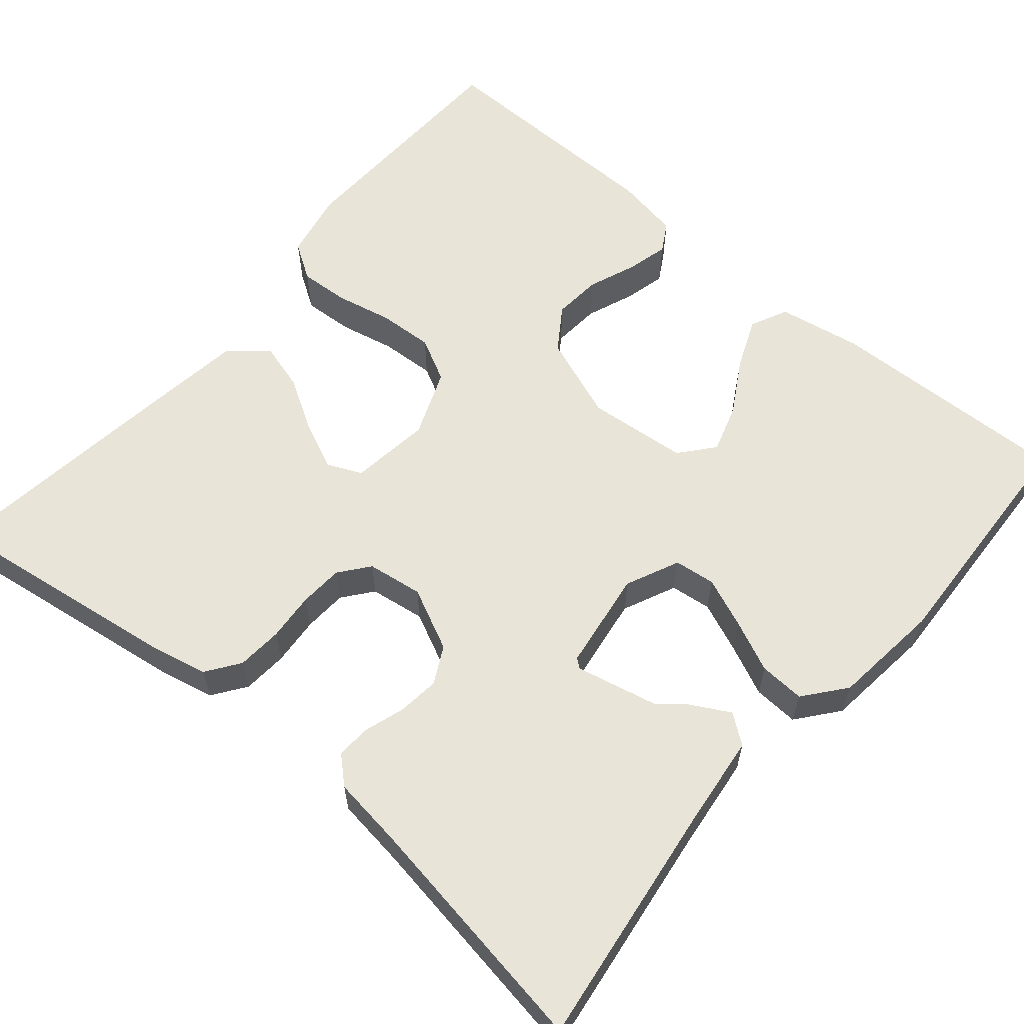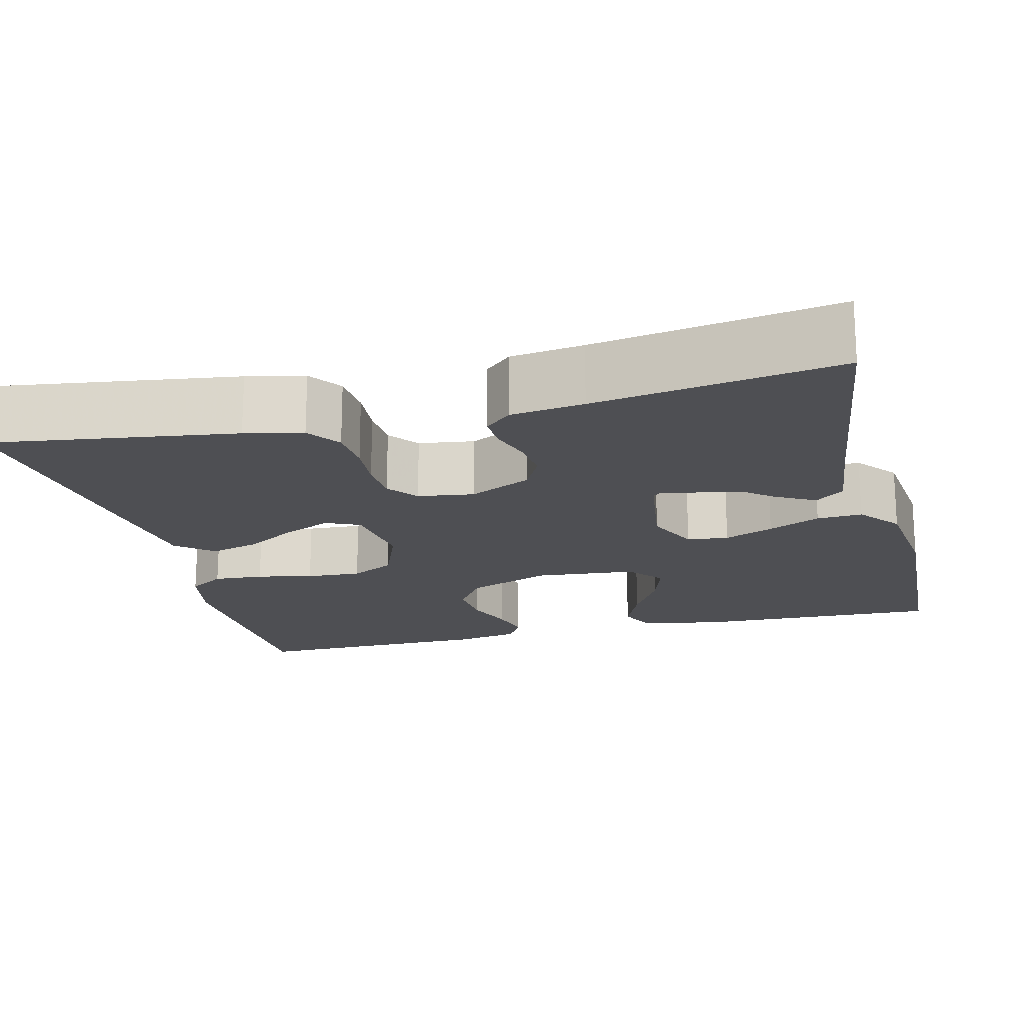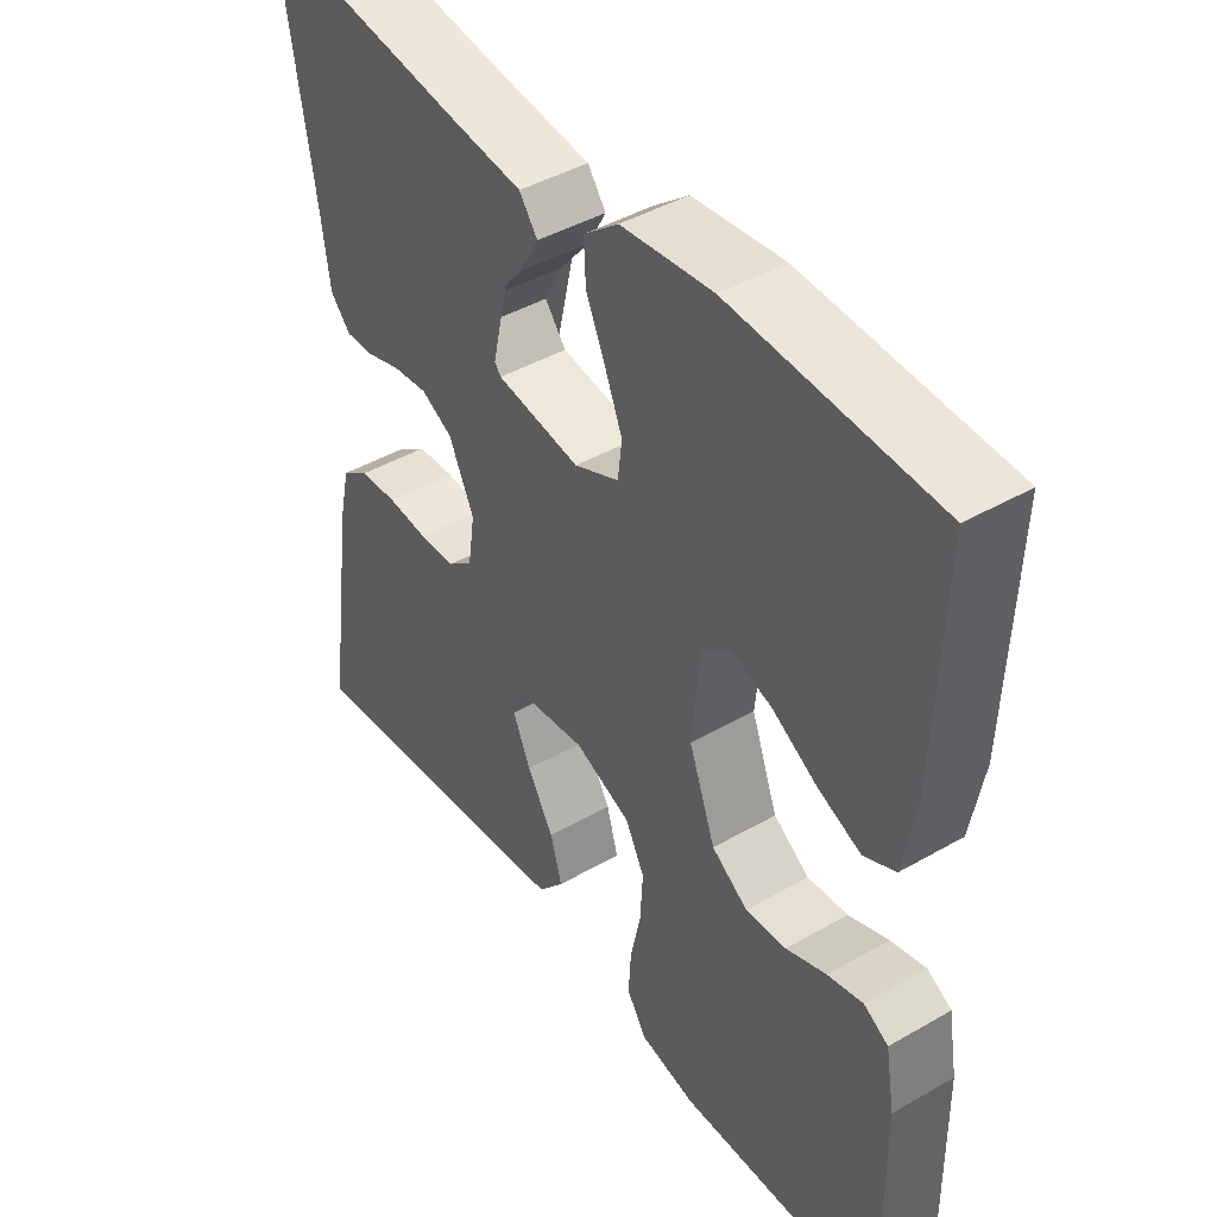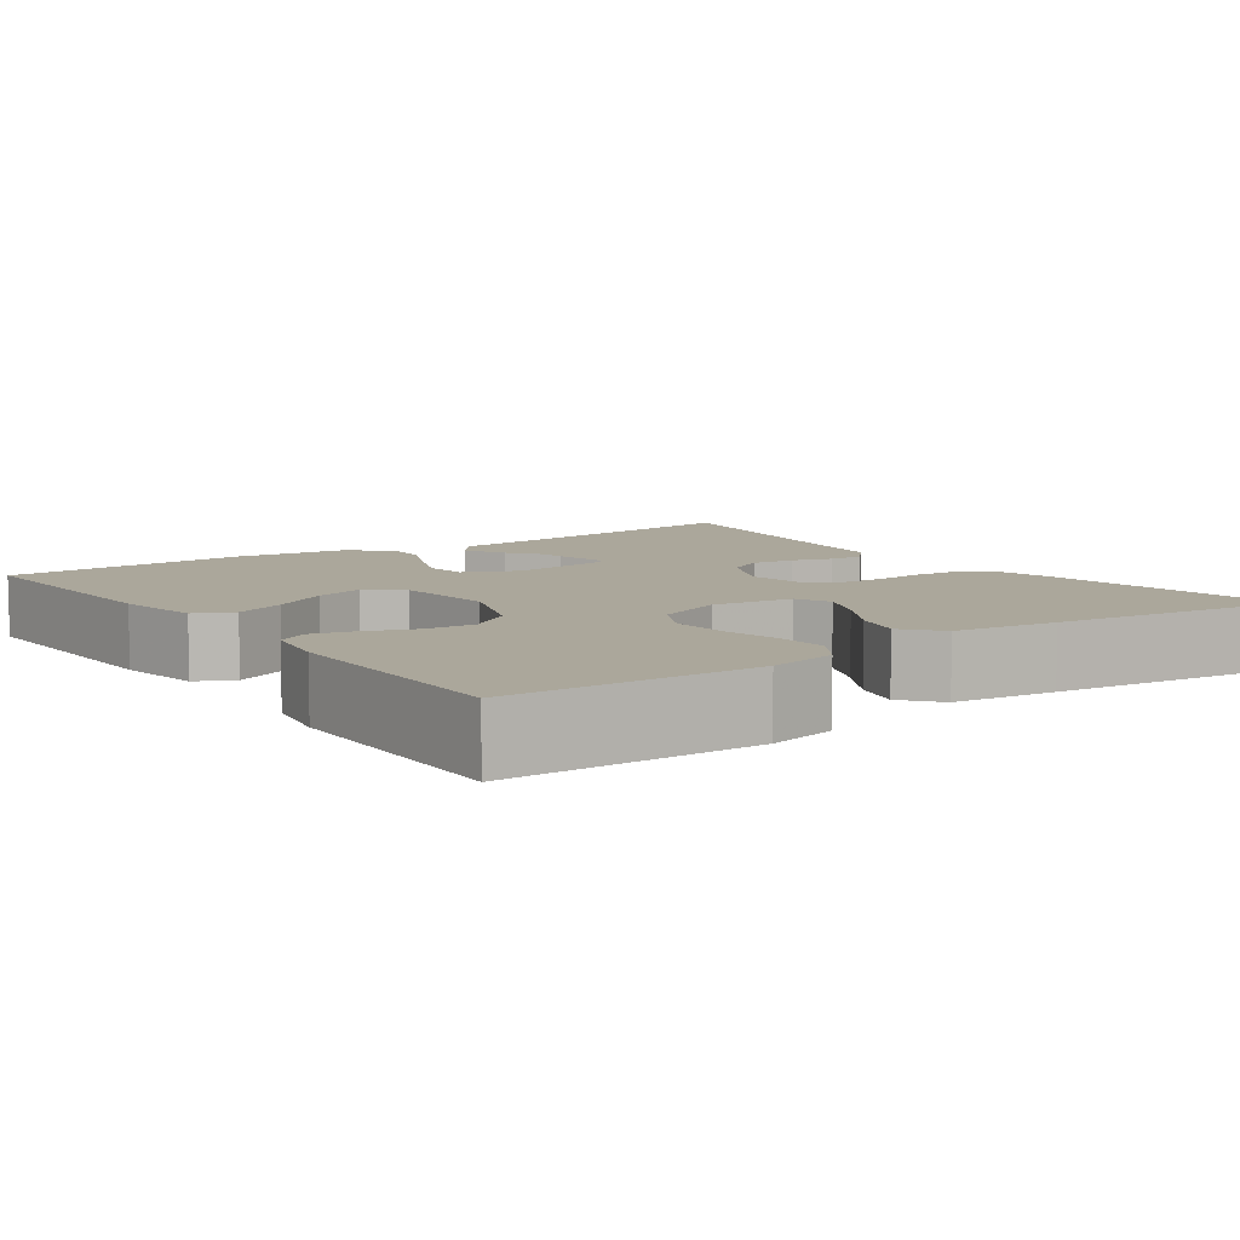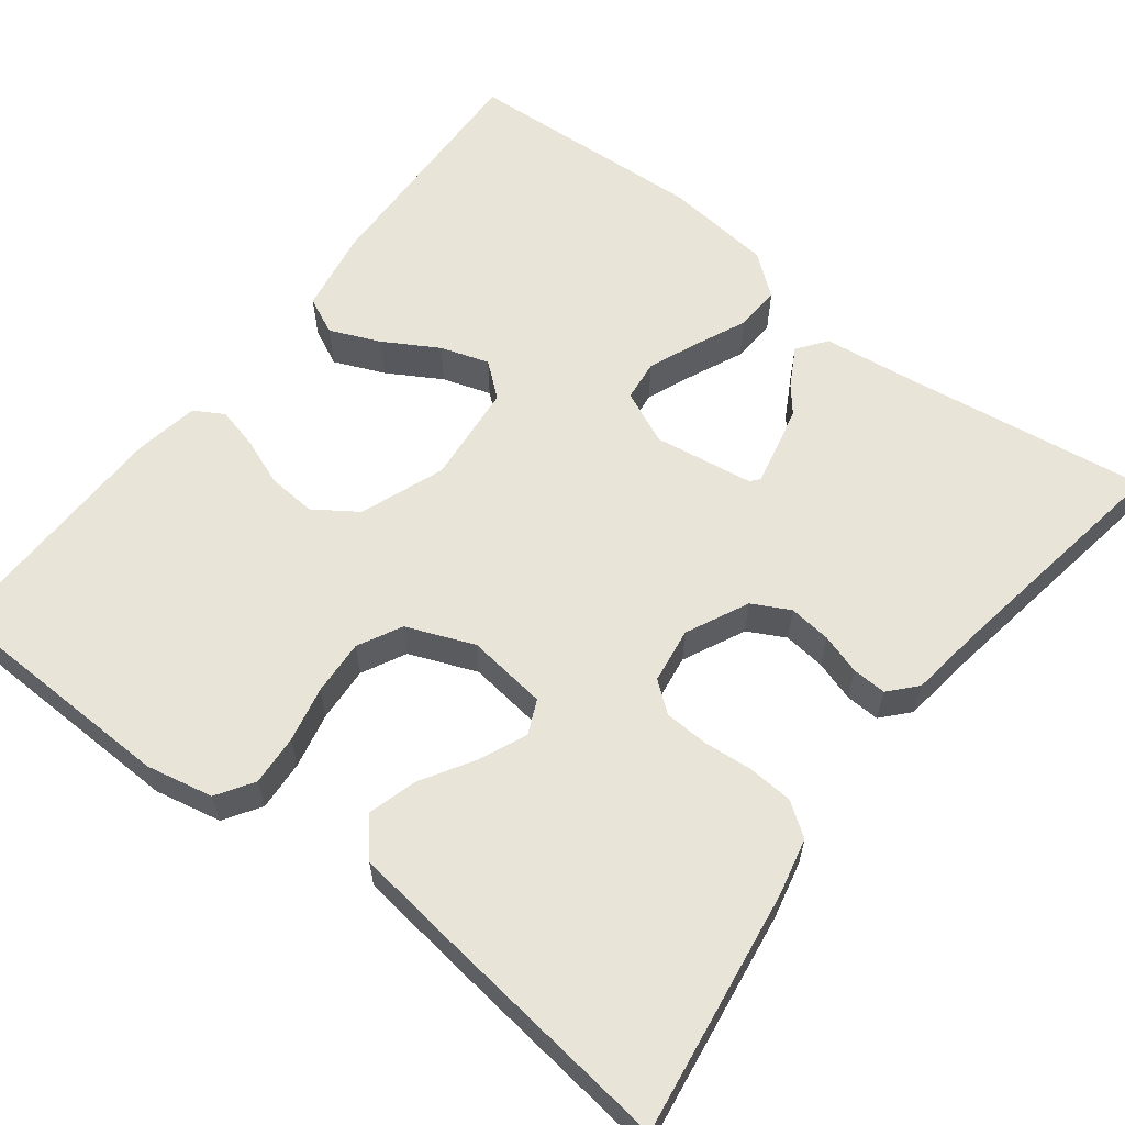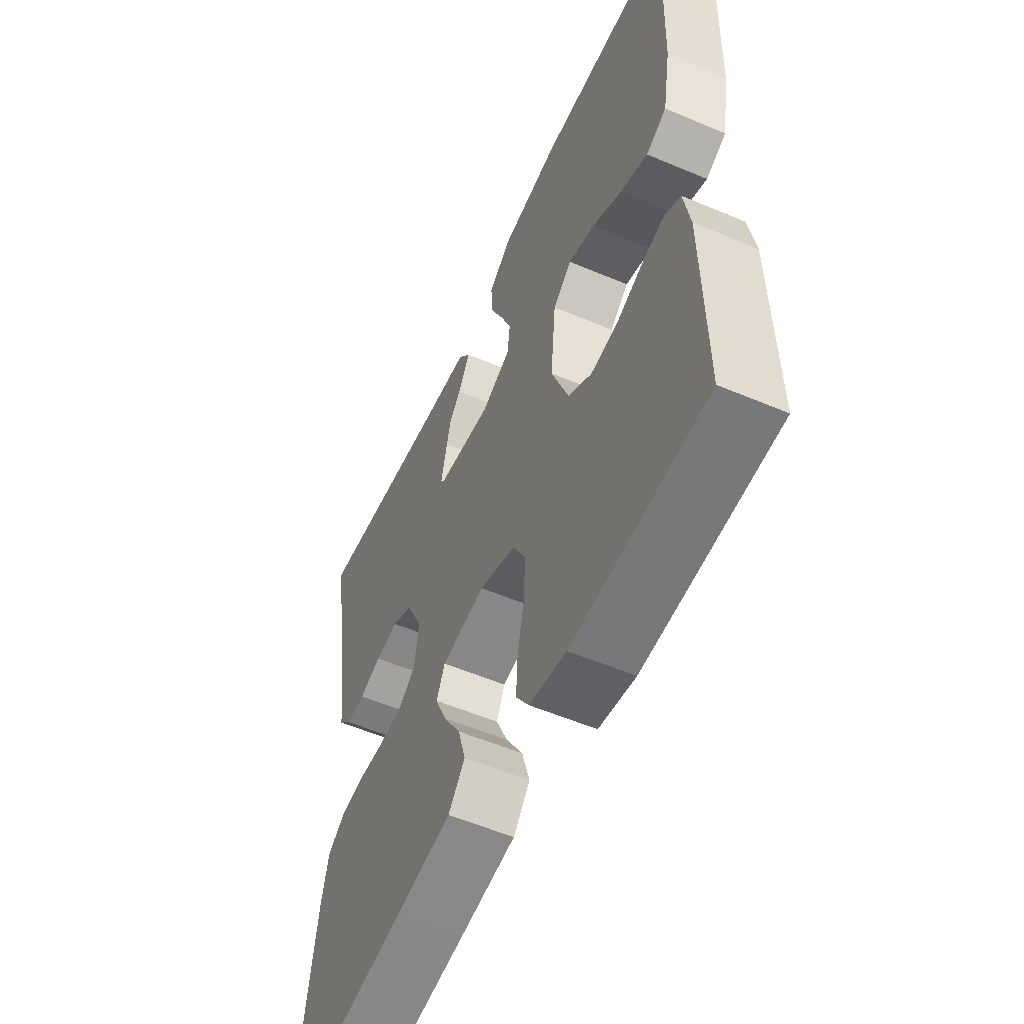
<metadata>
{"format":"obj","ext":"obj","renderer":"f3d","projection":"perspective","resolution":1024,"background":"white","views":[{"elev":60.3,"azim":-49.6,"up":"+Y"},{"elev":-18.2,"azim":-75.9,"up":"+Y"},{"elev":43.6,"azim":55.9,"up":"+Z"},{"elev":8.1,"azim":144.4,"up":"+Y"},{"elev":60.5,"azim":-142.5,"up":"+Y"},{"elev":-55.8,"azim":66.0,"up":"+Z"}]}
</metadata>
<code>
v -0.5 0.07 0.5
v -0.2 0.07 0.459
v -0.083 0.07 0.445
v -0.056 0.07 0.409
v -0.083 0.07 0.36
v -0.128 0.07 0.305
v -0.154 0.07 0.254
v -0.123 0.07 0.215
v 0 0.07 0.197
v 0.066 0.07 0.227
v 0.072 0.07 0.278
v 0.047 0.07 0.339
v 0.018 0.07 0.403
v 0.015 0.07 0.459
v 0.066 0.07 0.5
v 0.2 0.07 0.515
v 0.5 0.07 0.5
v 0.49 0.07 0.2
v 0.472 0.07 0.097
v 0.426 0.07 0.075
v 0.364 0.07 0.101
v 0.297 0.07 0.14
v 0.237 0.07 0.159
v 0.195 0.07 0.124
v 0.183 0.07 0
v 0.222 0.07 -0.104
v 0.275 0.07 -0.14
v 0.335 0.07 -0.135
v 0.394 0.07 -0.112
v 0.446 0.07 -0.099
v 0.482 0.07 -0.12
v 0.496 0.07 -0.2
v 0.5 0.07 -0.5
v 0.2 0.07 -0.509
v 0.117 0.07 -0.492
v 0.088 0.07 -0.447
v 0.092 0.07 -0.385
v 0.107 0.07 -0.316
v 0.111 0.07 -0.248
v 0.083 0.07 -0.194
v 0 0.07 -0.161
v -0.099 0.07 -0.174
v -0.118 0.07 -0.216
v -0.092 0.07 -0.275
v -0.053 0.07 -0.34
v -0.036 0.07 -0.4
v -0.074 0.07 -0.445
v -0.2 0.07 -0.462
v -0.5 0.07 -0.5
v -0.457 0.07 -0.2
v -0.441 0.07 -0.129
v -0.4 0.07 -0.1
v -0.344 0.07 -0.096
v -0.284 0.07 -0.101
v -0.23 0.07 -0.098
v -0.193 0.07 -0.069
v -0.183 0.07 0
v -0.22 0.07 0.077
v -0.266 0.07 0.101
v -0.318 0.07 0.095
v -0.368 0.07 0.079
v -0.41 0.07 0.077
v -0.44 0.07 0.11
v -0.452 0.07 0.2
v -0.5 0 0.5
v -0.2 0 0.459
v -0.083 0 0.445
v -0.056 0 0.409
v -0.083 0 0.36
v -0.128 0 0.305
v -0.154 0 0.254
v -0.123 0 0.215
v 0 0 0.197
v 0.066 0 0.227
v 0.072 0 0.278
v 0.047 0 0.339
v 0.018 0 0.403
v 0.015 0 0.459
v 0.066 0 0.5
v 0.2 0 0.515
v 0.5 0 0.5
v 0.49 0 0.2
v 0.472 0 0.097
v 0.426 0 0.075
v 0.364 0 0.101
v 0.297 0 0.14
v 0.237 0 0.159
v 0.195 0 0.124
v 0.183 0 0
v 0.222 0 -0.104
v 0.275 0 -0.14
v 0.335 0 -0.135
v 0.394 0 -0.112
v 0.446 0 -0.099
v 0.482 0 -0.12
v 0.496 0 -0.2
v 0.5 0 -0.5
v 0.2 0 -0.509
v 0.117 0 -0.492
v 0.088 0 -0.447
v 0.092 0 -0.385
v 0.107 0 -0.316
v 0.111 0 -0.248
v 0.083 0 -0.194
v 0 0 -0.161
v -0.099 0 -0.174
v -0.118 0 -0.216
v -0.092 0 -0.275
v -0.053 0 -0.34
v -0.036 0 -0.4
v -0.074 0 -0.445
v -0.2 0 -0.462
v -0.5 0 -0.5
v -0.457 0 -0.2
v -0.441 0 -0.129
v -0.4 0 -0.1
v -0.344 0 -0.096
v -0.284 0 -0.101
v -0.23 0 -0.098
v -0.193 0 -0.069
v -0.183 0 0
v -0.22 0 0.077
v -0.266 0 0.101
v -0.318 0 0.095
v -0.368 0 0.079
v -0.41 0 0.077
v -0.44 0 0.11
v -0.452 0 0.2
f 62 63 64
f 61 62 64
f 60 61 64
f 64 1 2
f 60 64 2
f 59 60 2
f 58 59 2 3
f 52 53 54
f 51 52 54
f 50 51 54
f 49 50 54
f 48 49 54
f 47 48 54
f 46 47 54
f 45 46 54
f 44 45 54
f 43 44 54 55
f 42 43 55 56
f 36 37 38
f 35 36 38
f 34 35 38
f 33 34 38
f 32 33 38
f 31 32 38
f 30 31 38
f 29 30 38
f 28 29 38
f 27 28 38 39
f 26 27 39 40
f 20 21 22
f 19 20 22
f 18 19 22
f 17 18 22
f 16 17 22
f 15 16 22
f 14 15 22
f 13 14 22
f 12 13 22
f 11 12 22 23
f 10 11 23 24
f 3 4 5 6
f 3 6 7
f 57 58 3
f 41 42 56 57
f 40 41 57
f 26 40 57
f 25 26 57
f 24 25 57
f 10 24 57
f 9 10 57
f 8 9 57
f 7 8 57
f 57 7 3
f 128 127 126
f 128 126 125
f 128 125 124
f 66 65 128
f 66 128 124
f 66 124 123
f 67 66 123 122
f 118 117 116
f 118 116 115
f 118 115 114
f 118 114 113
f 118 113 112
f 118 112 111
f 118 111 110
f 118 110 109
f 118 109 108
f 119 118 108 107
f 120 119 107 106
f 102 101 100
f 102 100 99
f 102 99 98
f 102 98 97
f 102 97 96
f 102 96 95
f 102 95 94
f 102 94 93
f 102 93 92
f 103 102 92 91
f 104 103 91 90
f 86 85 84
f 86 84 83
f 86 83 82
f 86 82 81
f 86 81 80
f 86 80 79
f 86 79 78
f 86 78 77
f 86 77 76
f 87 86 76 75
f 88 87 75 74
f 70 69 68 67
f 71 70 67
f 67 122 121
f 121 120 106 105
f 121 105 104
f 121 104 90
f 121 90 89
f 121 89 88
f 121 88 74
f 121 74 73
f 121 73 72
f 121 72 71
f 67 71 121
f 1 65 66 2
f 2 66 67 3
f 3 67 68 4
f 4 68 69 5
f 5 69 70 6
f 6 70 71 7
f 7 71 72 8
f 8 72 73 9
f 9 73 74 10
f 10 74 75 11
f 11 75 76 12
f 12 76 77 13
f 13 77 78 14
f 14 78 79 15
f 15 79 80 16
f 16 80 81 17
f 17 81 82 18
f 18 82 83 19
f 19 83 84 20
f 20 84 85 21
f 21 85 86 22
f 22 86 87 23
f 23 87 88 24
f 24 88 89 25
f 25 89 90 26
f 26 90 91 27
f 27 91 92 28
f 28 92 93 29
f 29 93 94 30
f 30 94 95 31
f 31 95 96 32
f 32 96 97 33
f 33 97 98 34
f 34 98 99 35
f 35 99 100 36
f 36 100 101 37
f 37 101 102 38
f 38 102 103 39
f 39 103 104 40
f 40 104 105 41
f 41 105 106 42
f 42 106 107 43
f 43 107 108 44
f 44 108 109 45
f 45 109 110 46
f 46 110 111 47
f 47 111 112 48
f 48 112 113 49
f 49 113 114 50
f 50 114 115 51
f 51 115 116 52
f 52 116 117 53
f 53 117 118 54
f 54 118 119 55
f 55 119 120 56
f 56 120 121 57
f 57 121 122 58
f 58 122 123 59
f 59 123 124 60
f 60 124 125 61
f 61 125 126 62
f 62 126 127 63
f 63 127 128 64
f 64 128 65 1

</code>
